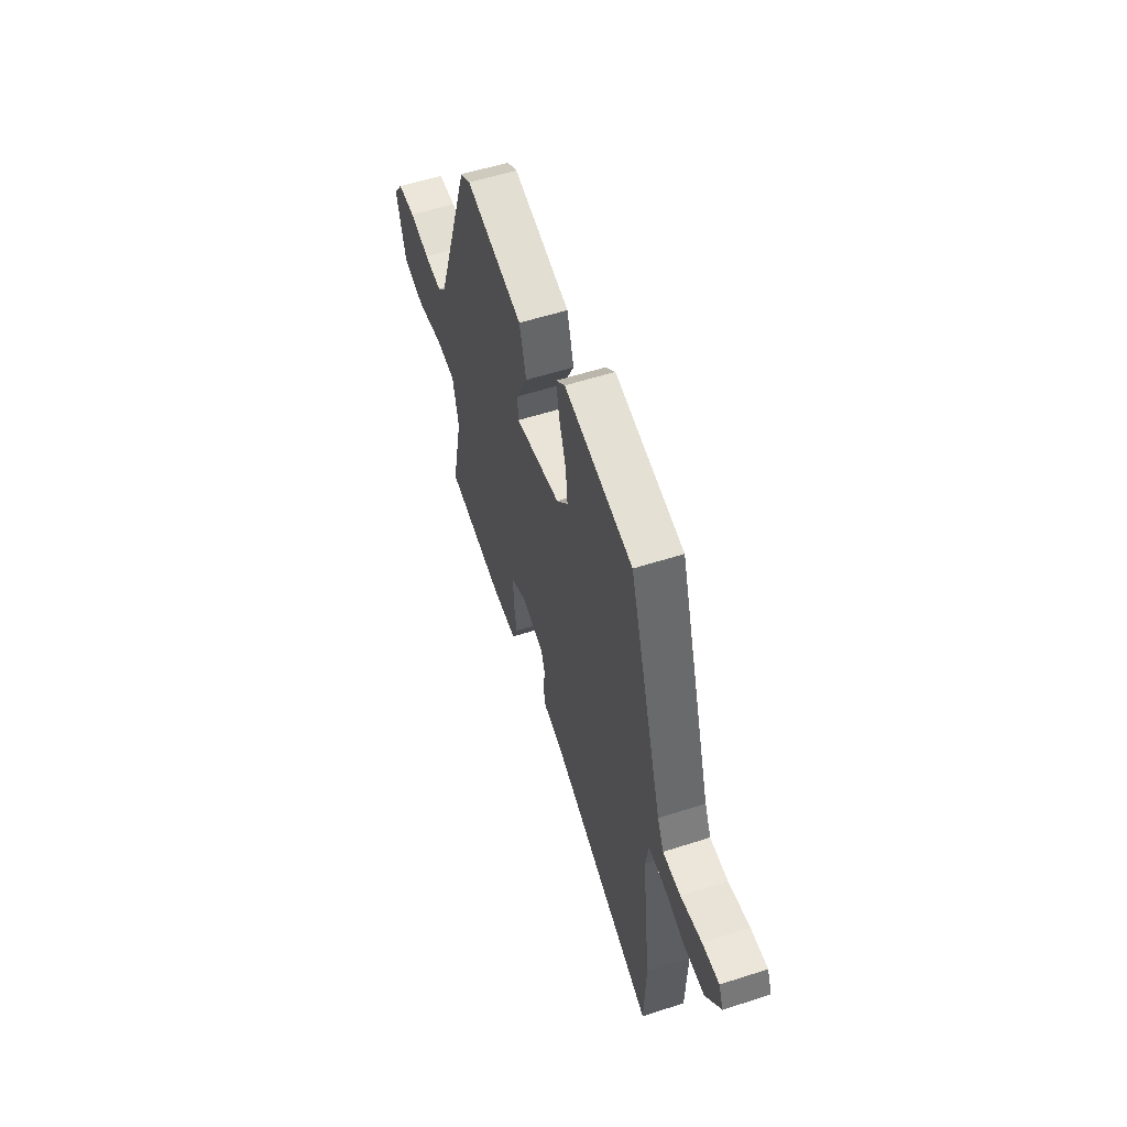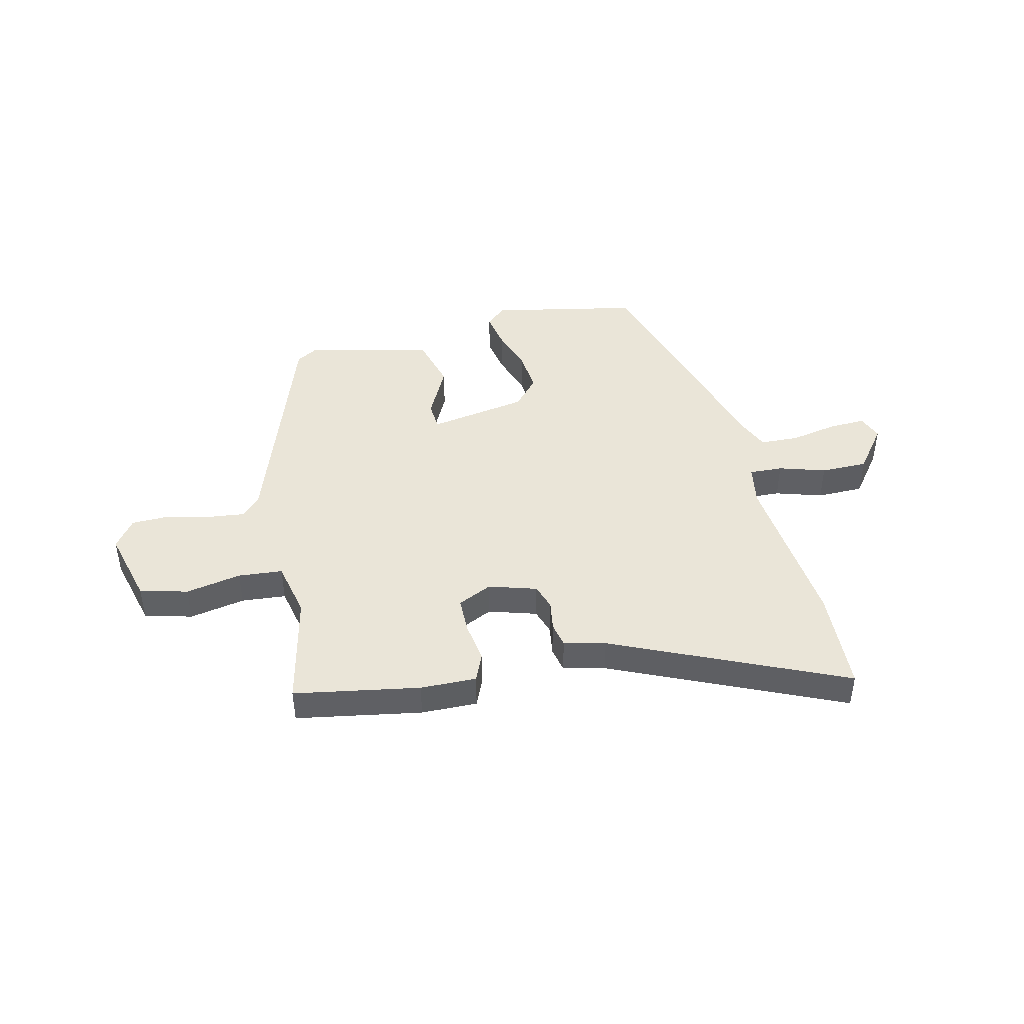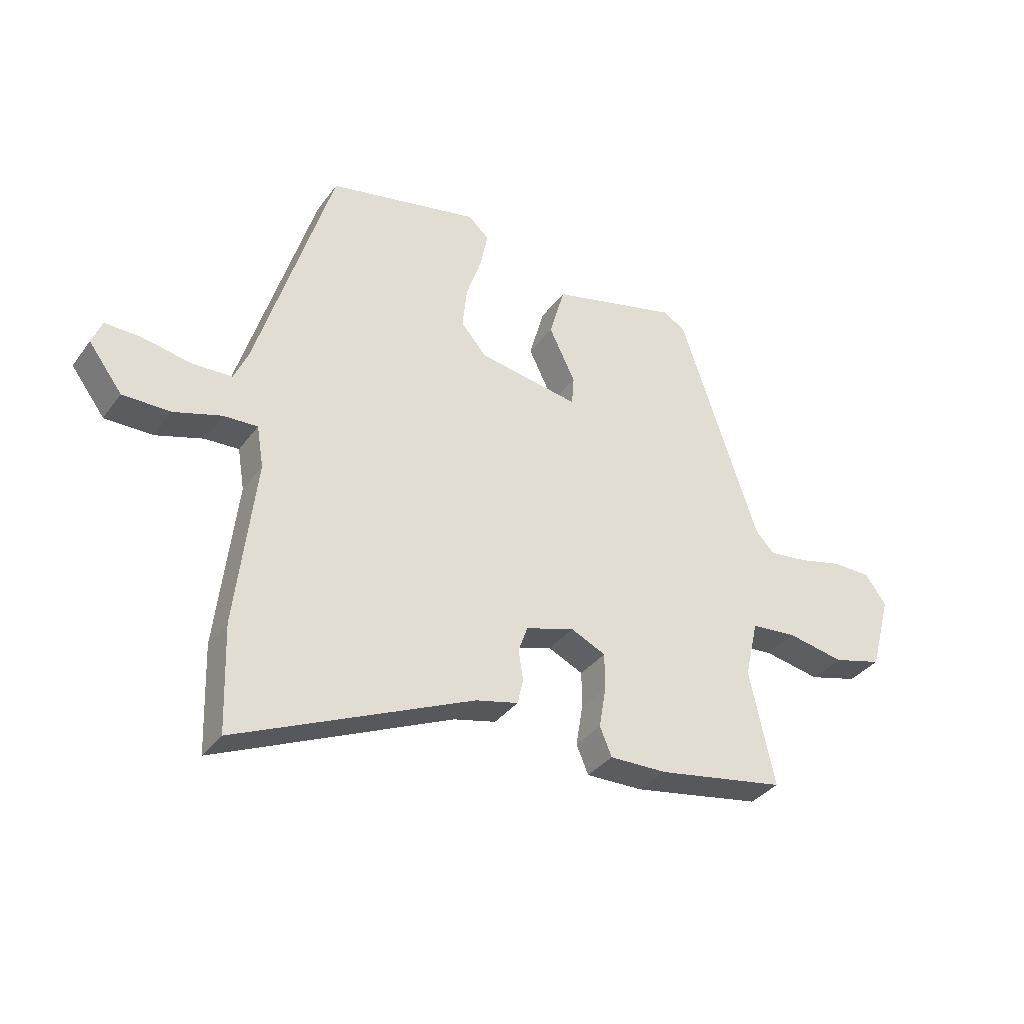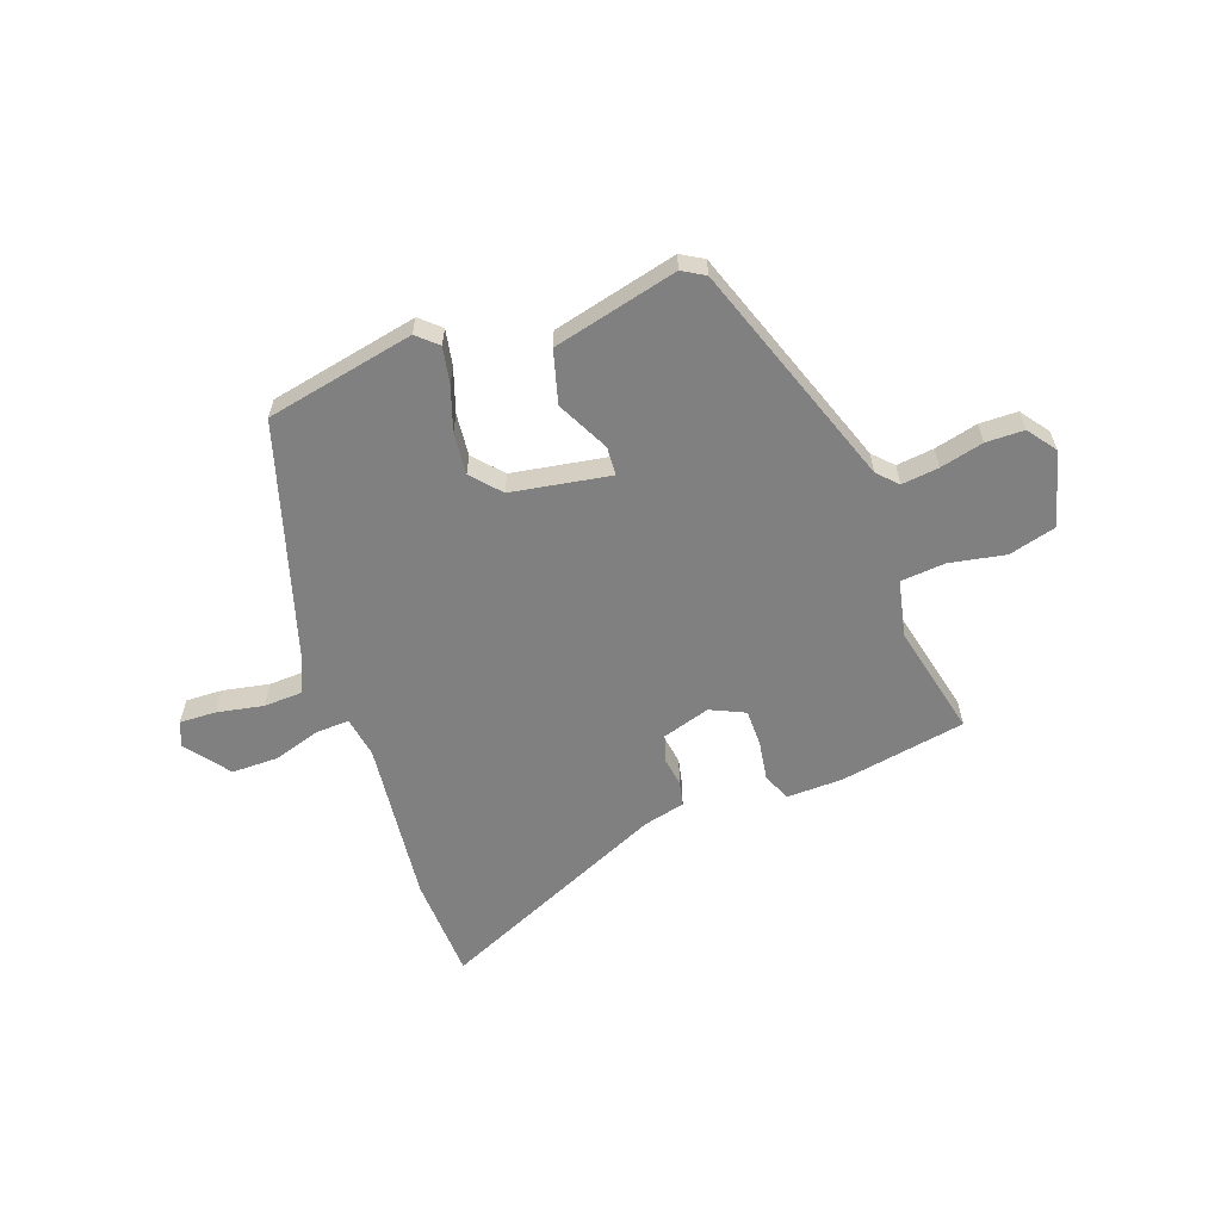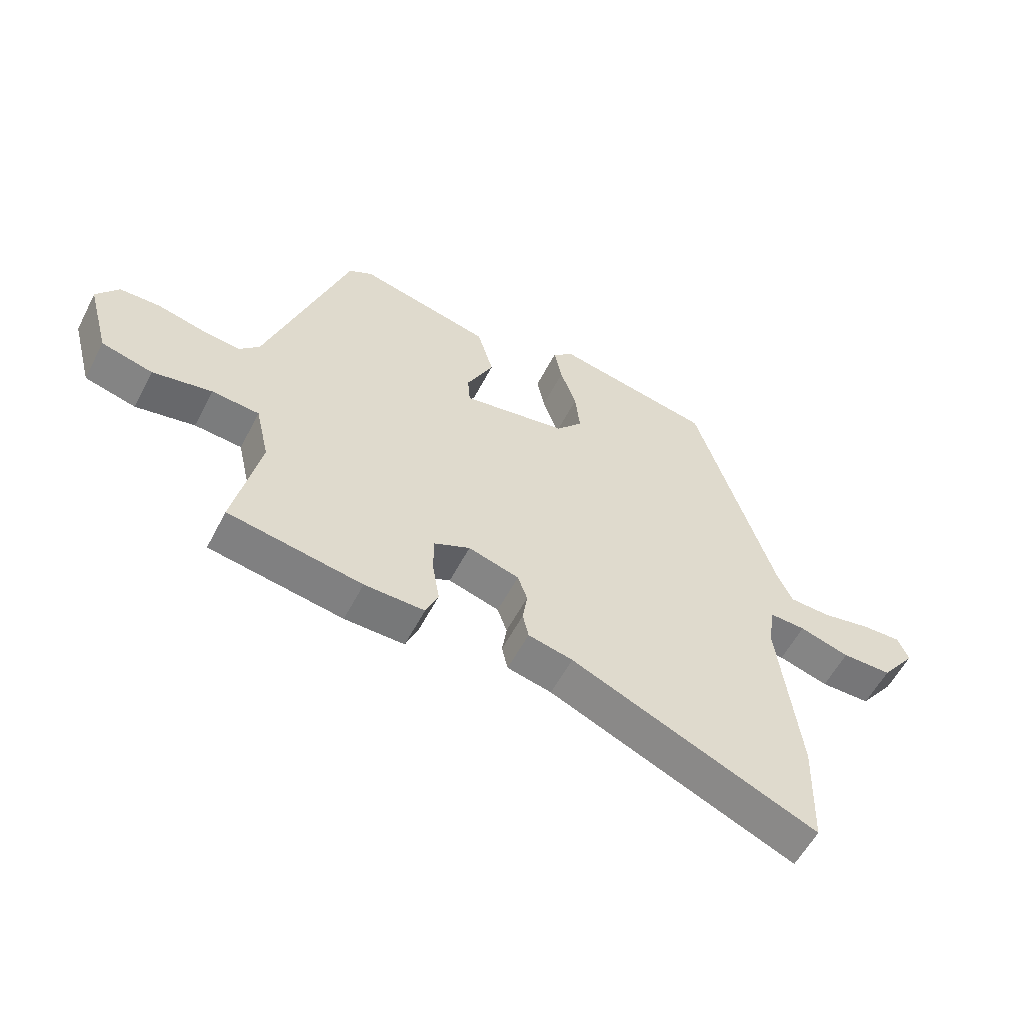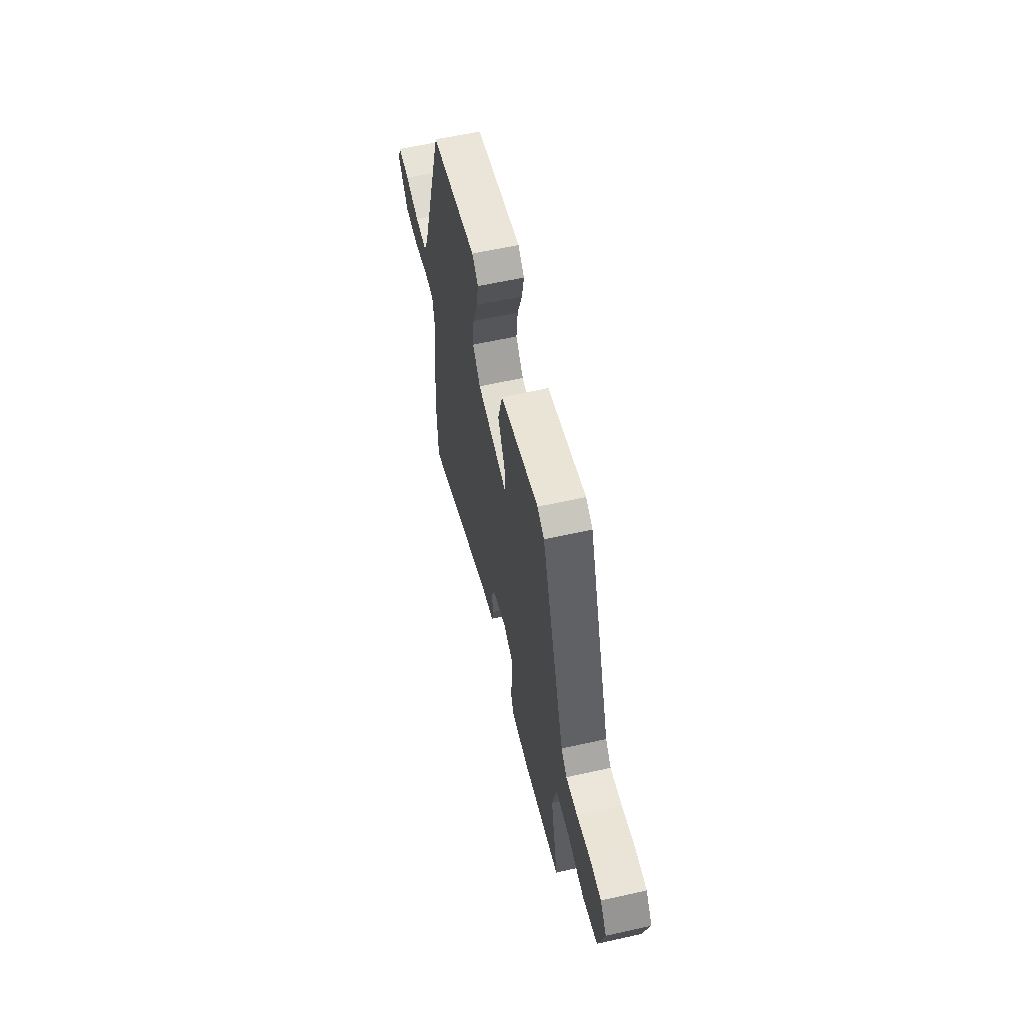
<metadata>
{"format":"obj","ext":"obj","renderer":"f3d","projection":"perspective","resolution":1024,"background":"white","views":[{"elev":56.0,"azim":-108.7,"up":"+Z"},{"elev":44.8,"azim":167.4,"up":"+Y"},{"elev":-34.5,"azim":-30.8,"up":"+Z"},{"elev":-60.2,"azim":20.4,"up":"+Y"},{"elev":-57.2,"azim":152.7,"up":"+Z"},{"elev":59.4,"azim":77.0,"up":"+Z"}]}
</metadata>
<code>
v -0.369 0.07 0.471
v -0.102 0.07 0.522
v -0.066 0.07 0.489
v -0.079 0.07 0.424
v -0.106 0.07 0.346
v -0.114 0.07 0.271
v -0.069 0.07 0.219
v 0.108 0.07 0.187
v 0.112 0.07 0.238
v 0.066 0.07 0.332
v 0.093 0.07 0.426
v 0.317 0.07 0.478
v 0.357 0.07 0.454
v 0.495 0.07 0.048
v 0.528 0.07 0.013
v 0.595 0.07 0.02
v 0.673 0.07 0.038
v 0.741 0.07 0.036
v 0.778 0.07 -0.015
v 0.742 0.07 -0.148
v 0.656 0.07 -0.17
v 0.556 0.07 -0.15
v 0.476 0.07 -0.156
v 0.453 0.07 -0.257
v 0.497 0.07 -0.459
v 0.271 0.07 -0.496
v 0.17 0.07 -0.497
v 0.149 0.07 -0.447
v 0.161 0.07 -0.375
v 0.161 0.07 -0.31
v 0.1 0.07 -0.281
v 0.014 0.07 -0.306
v -0.002 0.07 -0.352
v 0.006 0.07 -0.405
v -0.004 0.07 -0.449
v -0.079 0.07 -0.466
v -0.495 0.07 -0.645
v -0.501 0.07 -0.459
v -0.466 0.07 -0.163
v -0.478 0.07 -0.09
v -0.538 0.07 -0.092
v -0.622 0.07 -0.117
v -0.706 0.07 -0.116
v -0.765 0.07 -0.037
v -0.747 0.07 0.007
v -0.681 0.07 0.004
v -0.598 0.07 -0.013
v -0.528 0.07 -0.011
v -0.503 0.07 0.044
v -0.369 0 0.471
v -0.102 0 0.522
v -0.066 0 0.489
v -0.079 0 0.424
v -0.106 0 0.346
v -0.114 0 0.271
v -0.069 0 0.219
v 0.108 0 0.187
v 0.112 0 0.238
v 0.066 0 0.332
v 0.093 0 0.426
v 0.317 0 0.478
v 0.357 0 0.454
v 0.495 0 0.048
v 0.528 0 0.013
v 0.595 0 0.02
v 0.673 0 0.038
v 0.741 0 0.036
v 0.778 0 -0.015
v 0.742 0 -0.148
v 0.656 0 -0.17
v 0.556 0 -0.15
v 0.476 0 -0.156
v 0.453 0 -0.257
v 0.497 0 -0.459
v 0.271 0 -0.496
v 0.17 0 -0.497
v 0.149 0 -0.447
v 0.161 0 -0.375
v 0.161 0 -0.31
v 0.1 0 -0.281
v 0.014 0 -0.306
v -0.002 0 -0.352
v 0.006 0 -0.405
v -0.004 0 -0.449
v -0.079 0 -0.466
v -0.495 0 -0.645
v -0.501 0 -0.459
v -0.466 0 -0.163
v -0.478 0 -0.09
v -0.538 0 -0.092
v -0.622 0 -0.117
v -0.706 0 -0.116
v -0.765 0 -0.037
v -0.747 0 0.007
v -0.681 0 0.004
v -0.598 0 -0.013
v -0.528 0 -0.011
v -0.503 0 0.044
f 44 45 46 47
f 44 47 48
f 41 42 43 44
f 40 41 44 48
f 36 37 38 39
f 36 39 40
f 33 34 35 36
f 32 33 36 40
f 31 32 40 48
f 26 27 28 29
f 24 25 26 29
f 23 24 29 30
f 19 20 21 22
f 19 22 23
f 16 17 18 19
f 15 16 19 23
f 14 15 23 30
f 9 10 11 12
f 8 9 12 13
f 2 3 4 5
f 49 1 2 5
f 49 5 6
f 31 48 49 6
f 30 31 6 7
f 8 13 14 30
f 7 8 30
f 96 95 94 93
f 97 96 93
f 93 92 91 90
f 97 93 90 89
f 88 87 86 85
f 89 88 85
f 85 84 83 82
f 89 85 82 81
f 97 89 81 80
f 78 77 76 75
f 78 75 74 73
f 79 78 73 72
f 71 70 69 68
f 72 71 68
f 68 67 66 65
f 72 68 65 64
f 79 72 64 63
f 61 60 59 58
f 62 61 58 57
f 54 53 52 51
f 54 51 50 98
f 55 54 98
f 55 98 97 80
f 56 55 80 79
f 79 63 62 57
f 79 57 56
f 1 50 51 2
f 2 51 52 3
f 3 52 53 4
f 4 53 54 5
f 5 54 55 6
f 6 55 56 7
f 7 56 57 8
f 8 57 58 9
f 9 58 59 10
f 10 59 60 11
f 11 60 61 12
f 12 61 62 13
f 13 62 63 14
f 14 63 64 15
f 15 64 65 16
f 16 65 66 17
f 17 66 67 18
f 18 67 68 19
f 19 68 69 20
f 20 69 70 21
f 21 70 71 22
f 22 71 72 23
f 23 72 73 24
f 24 73 74 25
f 25 74 75 26
f 26 75 76 27
f 27 76 77 28
f 28 77 78 29
f 29 78 79 30
f 30 79 80 31
f 31 80 81 32
f 32 81 82 33
f 33 82 83 34
f 34 83 84 35
f 35 84 85 36
f 36 85 86 37
f 37 86 87 38
f 38 87 88 39
f 39 88 89 40
f 40 89 90 41
f 41 90 91 42
f 42 91 92 43
f 43 92 93 44
f 44 93 94 45
f 45 94 95 46
f 46 95 96 47
f 47 96 97 48
f 48 97 98 49
f 49 98 50 1

</code>
